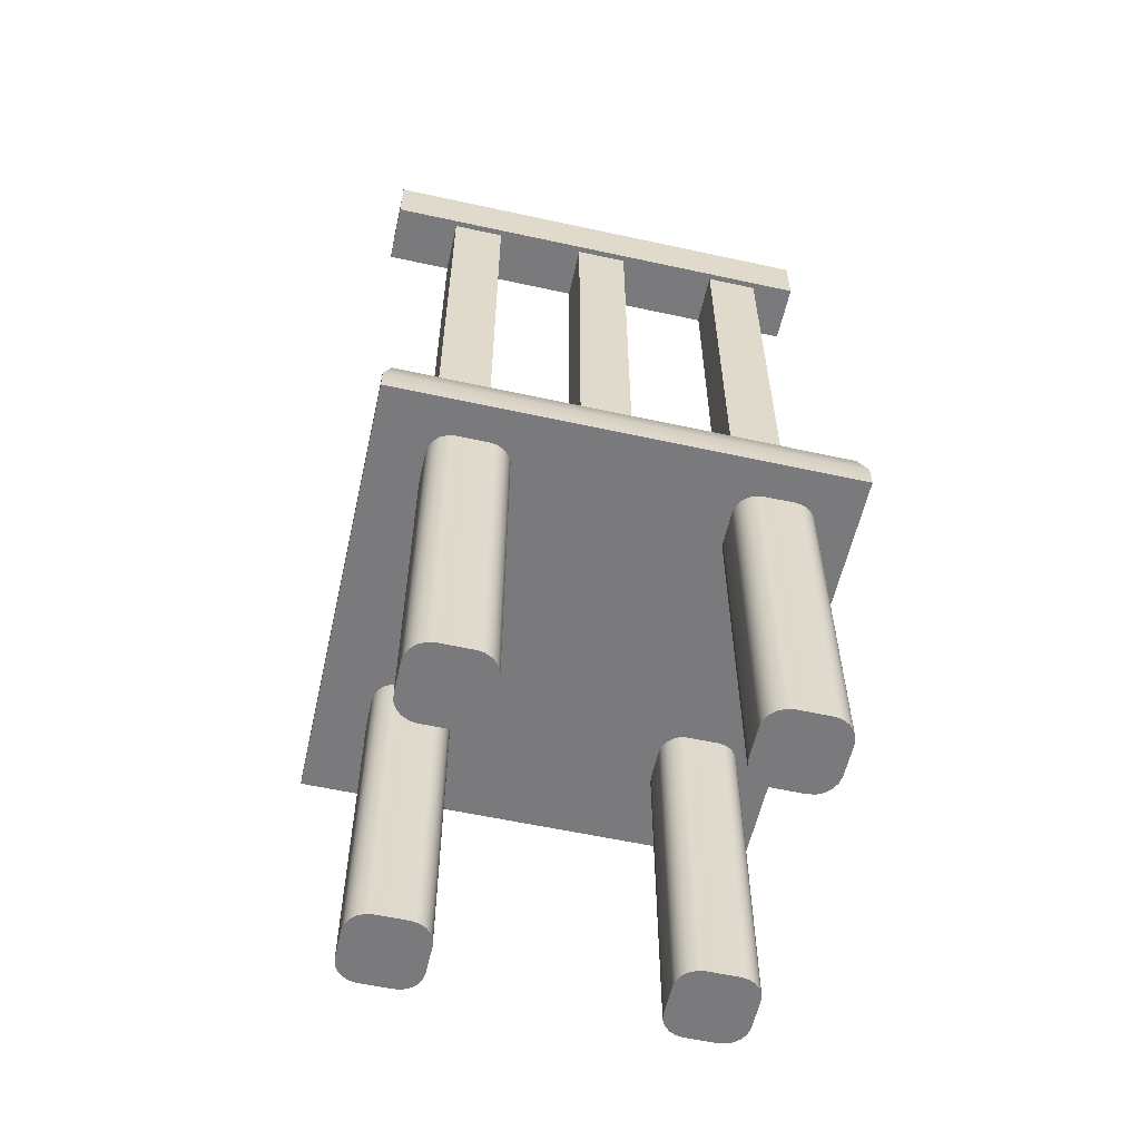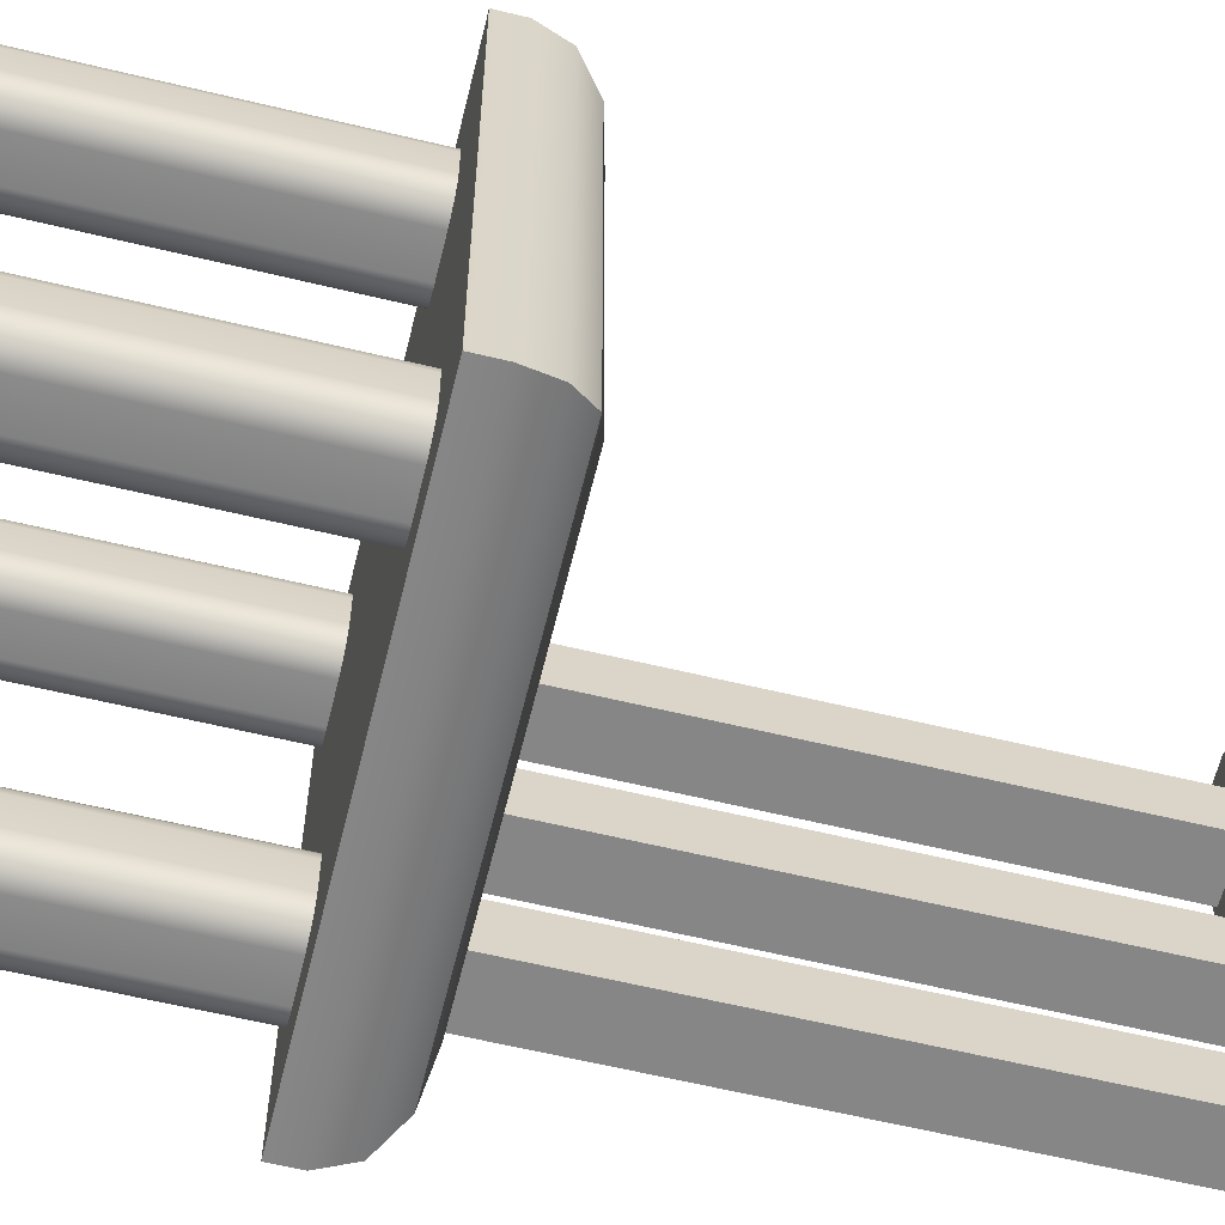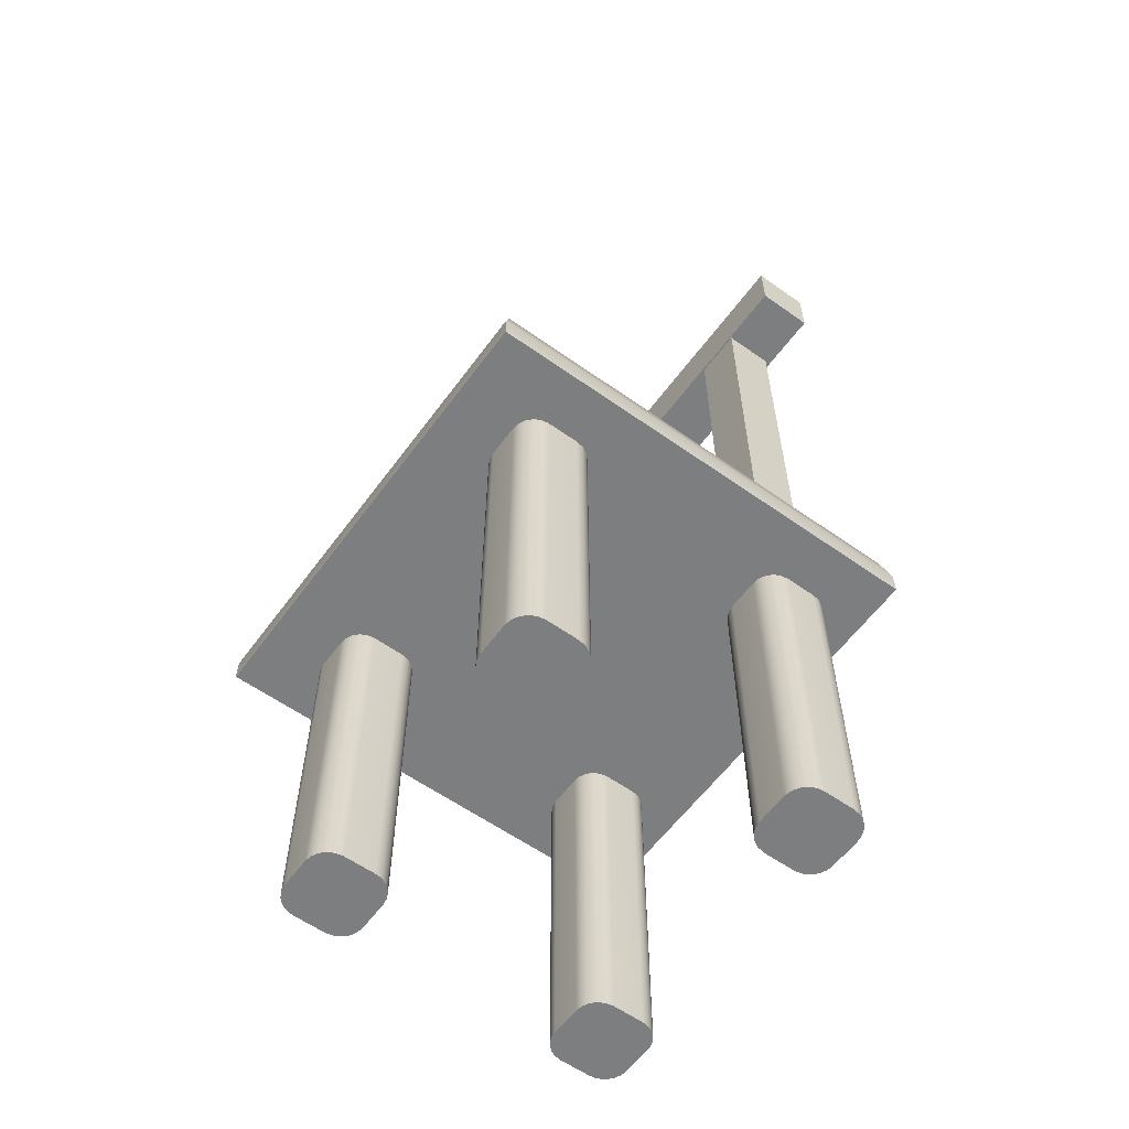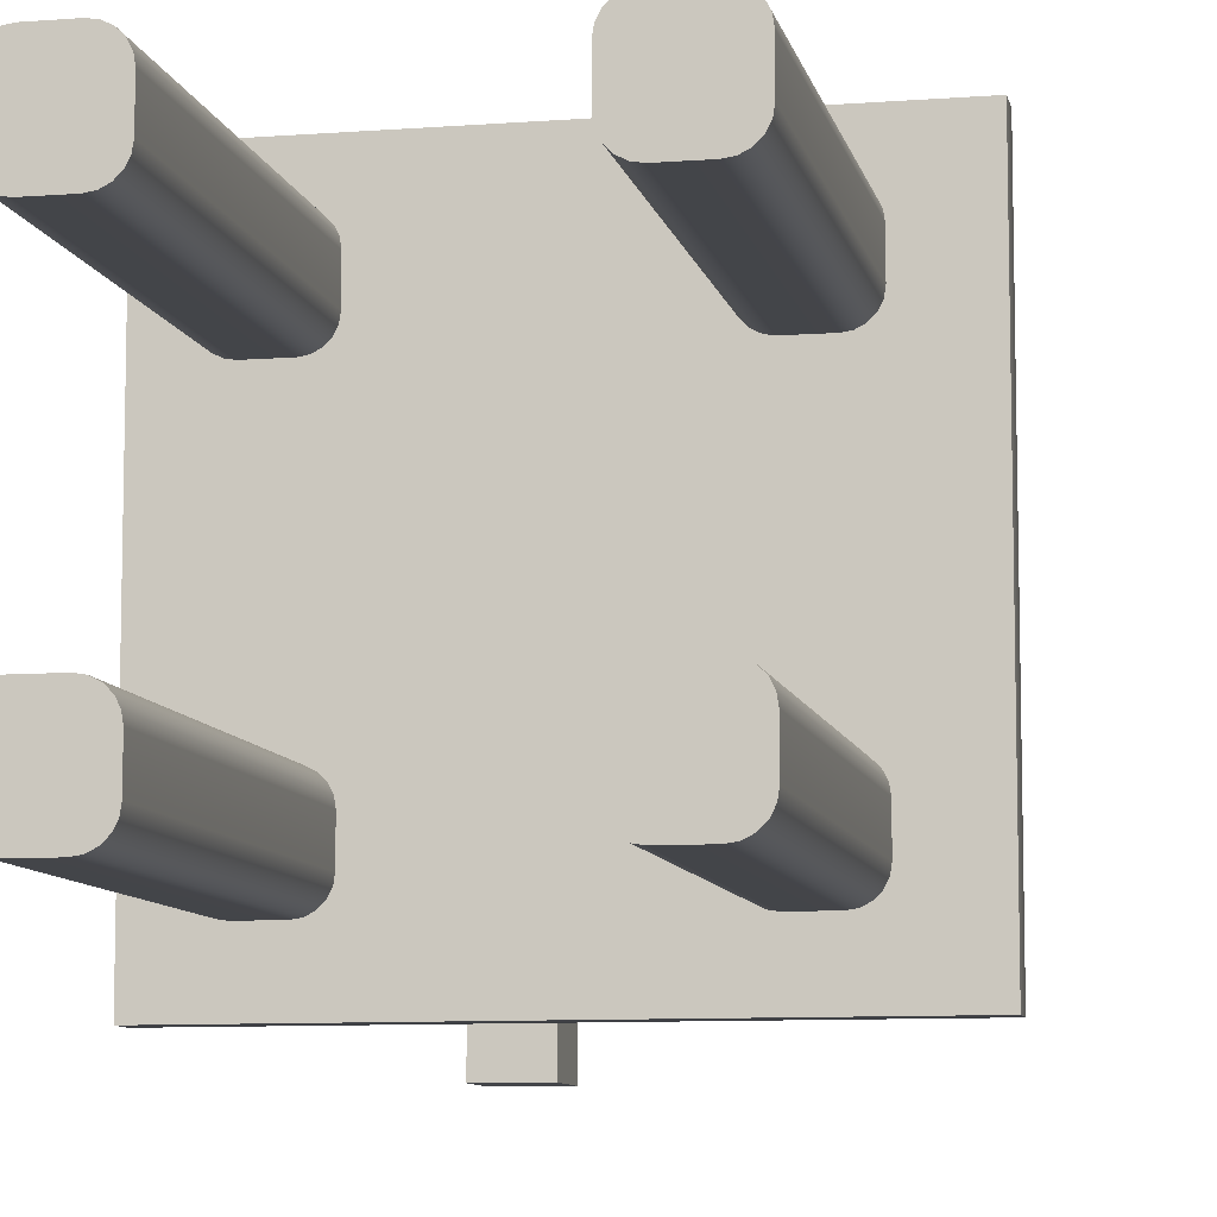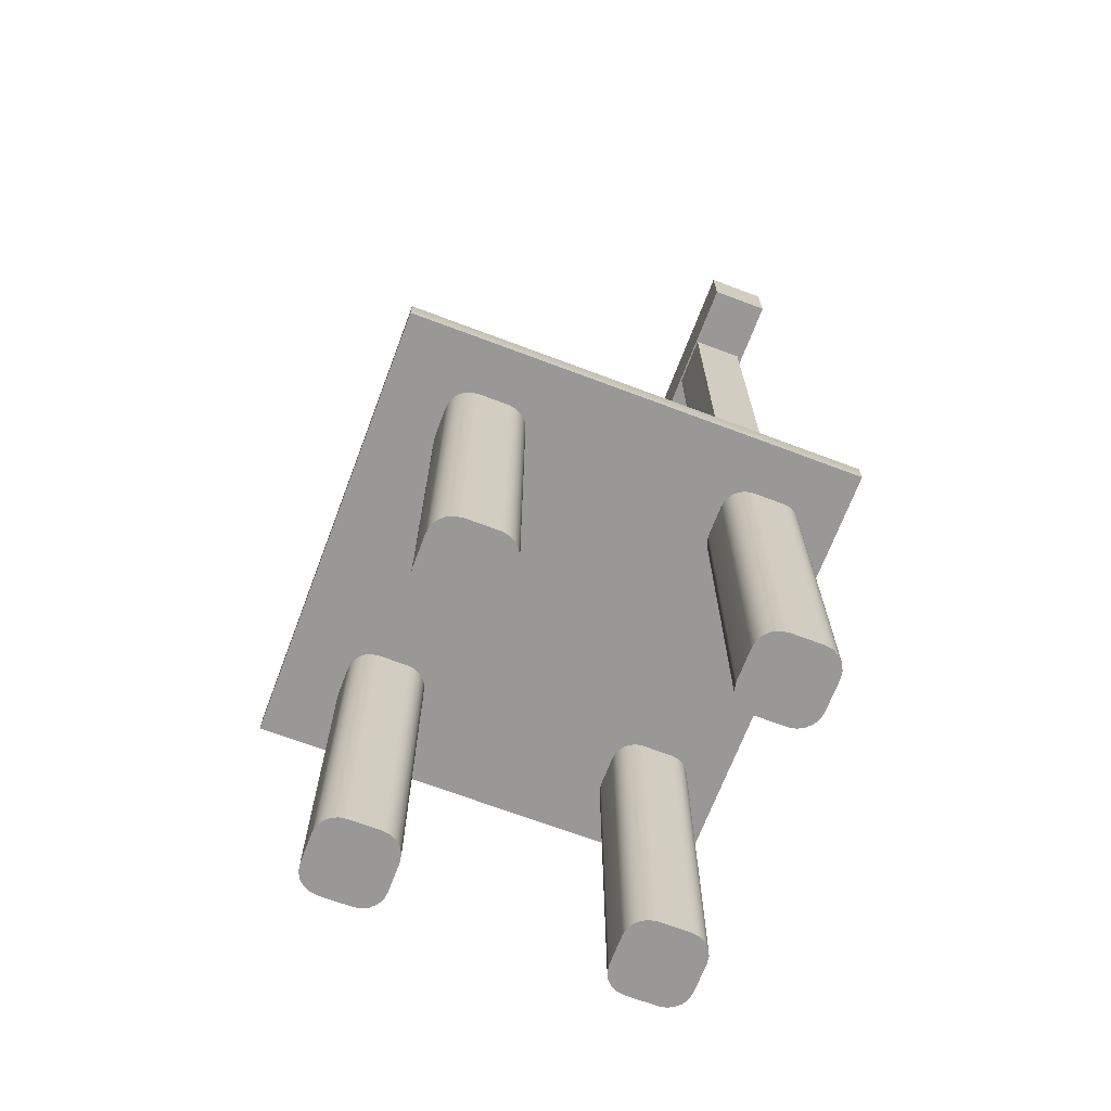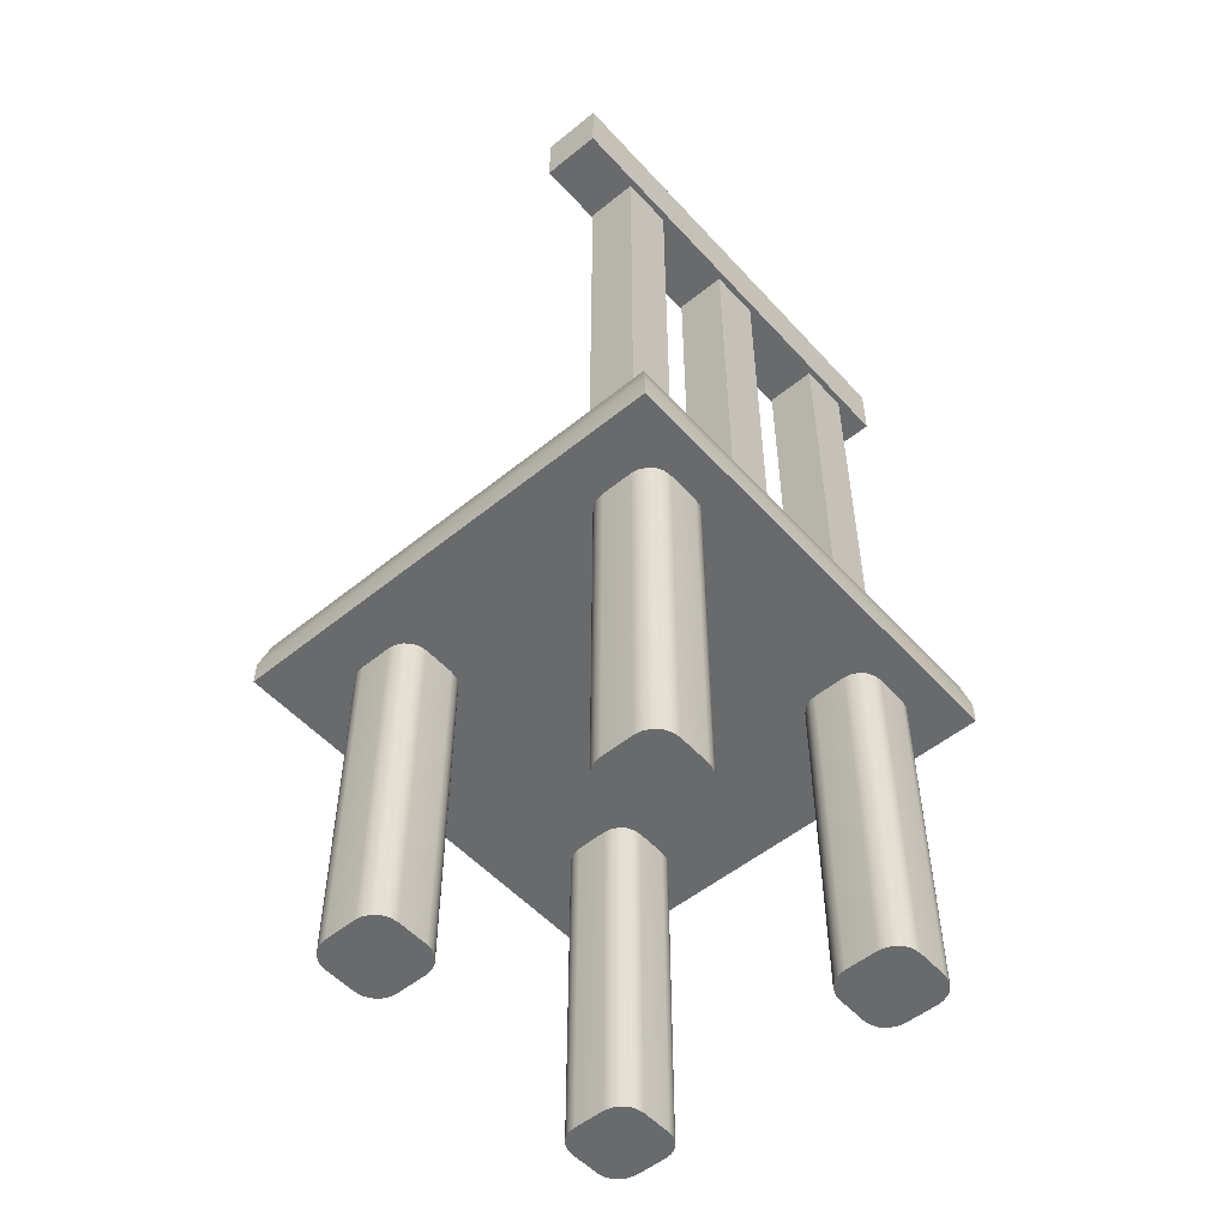
<metadata>
{"format":"obj","ext":"obj","renderer":"f3d","projection":"perspective","resolution":1024,"background":"white","views":[{"elev":-58.2,"azim":-102.7,"up":"+Y"},{"elev":-62.2,"azim":76.3,"up":"+Z"},{"elev":-59.3,"azim":143.9,"up":"+Y"},{"elev":-8.9,"azim":11.7,"up":"+Z"},{"elev":-68.7,"azim":159.3,"up":"+Y"},{"elev":-52.9,"azim":-139.0,"up":"+Y"}]}
</metadata>
<code>
g default
v -5.617 4.663 9.244
v 0.1887 4.663 9.244
v -5.617 4.663 3.439
v 0.1887 4.663 3.439
v -5.617 4.963 9.244
v -5.523 5.313 9.151
v -5.267 5.569 8.894
v -4.917 5.663 8.544
v -0.5112 5.663 8.544
v -0.1613 5.569 8.894
v 0.09493 5.313 9.151
v 0.1887 4.963 9.244
v -4.917 5.663 4.138
v -5.267 5.569 3.788
v -5.523 5.313 3.532
v -5.617 4.963 3.439
v -0.5112 5.663 4.138
v -0.1613 5.569 3.788
v 0.09493 5.313 3.532
v 0.1887 4.963 3.439
g pCube3
f 3 4 2 1
f 8 7 10 9
f 7 6 11 10
f 6 5 12 11
f 1 2 12 5
f 8 9 17 13
f 16 20 4 3
f 2 4 20 12
f 3 1 5 16
f 11 12 20 19
f 9 10 18 17
f 10 11 19 18
f 5 6 15 16
f 6 7 14 15
f 7 8 13 14
f 16 15 19 20
f 15 14 18 19
f 14 13 17 18
g default
v -4.855 5.663 8.512
v -4.206 5.663 8.512
v -4.855 11.38 8.512
v -4.206 11.38 8.512
v -4.855 11.38 7.863
v -4.206 11.38 7.863
v -4.855 5.663 7.863
v -4.206 5.663 7.863
g pCube3 pCube8
f 21 22 24 23
f 25 26 28 27
f 22 28 26 24
f 27 21 23 25
g default
v -4.928 11.38 3.333
v -4.187 11.38 3.333
v -4.928 11.38 9.053
v -4.187 11.38 9.053
v -4.928 12.12 9.053
v -4.187 12.12 9.053
v -4.928 12.12 3.333
v -4.187 12.12 3.333
g pCube3 pCube12
f 29 30 32 31
f 31 32 34 33
f 33 34 36 35
f 35 36 30 29
f 30 36 34 32
f 35 29 31 33
g default
v -4.855 5.663 6.59
v -4.206 5.663 6.59
v -4.855 11.38 6.59
v -4.206 11.38 6.59
v -4.855 11.38 5.941
v -4.206 11.38 5.941
v -4.855 5.663 5.941
v -4.206 5.663 5.941
g pCube3 pCube13
f 37 38 40 39
f 41 42 44 43
f 38 44 42 40
f 43 37 39 41
g default
v -4.855 5.663 4.801
v -4.206 5.663 4.801
v -4.855 11.38 4.801
v -4.206 11.38 4.801
v -4.855 11.38 4.153
v -4.206 11.38 4.153
v -4.855 5.663 4.153
v -4.206 5.663 4.153
g pCube3 pCube14
f 45 46 48 47
f 49 50 52 51
f 46 52 50 48
f 51 45 47 49
g default
v -5.159 0.3851 4.794
v -4.859 0.3851 5.094
v -4.952 0.3851 5.08
v -5.035 0.3851 5.037
v -5.102 0.3851 4.971
v -5.144 0.3851 4.887
v -5.159 4.663 4.794
v -5.144 4.663 4.887
v -5.102 4.663 4.971
v -5.035 4.663 5.037
v -4.952 4.663 5.08
v -4.859 4.663 5.094
v -4.159 0.3851 4.794
v -4.174 0.3851 4.887
v -4.216 0.3851 4.971
v -4.283 0.3851 5.037
v -4.366 0.3851 5.08
v -4.459 0.3851 5.094
v -4.159 4.663 4.794
v -4.459 4.663 5.094
v -4.366 4.663 5.08
v -4.283 4.663 5.037
v -4.216 4.663 4.971
v -4.174 4.663 4.887
v -4.952 4.663 4.109
v -5.035 4.663 4.152
v -5.102 4.663 4.218
v -5.144 4.663 4.302
v -5.159 4.663 4.394
v -4.859 4.663 4.094
v -5.159 0.3851 4.394
v -5.144 0.3851 4.302
v -5.102 0.3851 4.218
v -5.035 0.3851 4.152
v -4.952 0.3851 4.109
v -4.859 0.3851 4.094
v -4.174 4.663 4.302
v -4.216 4.663 4.218
v -4.283 4.663 4.152
v -4.366 4.663 4.109
v -4.459 4.663 4.094
v -4.159 4.663 4.394
v -4.159 0.3851 4.394
v -4.459 0.3851 4.094
v -4.366 0.3851 4.109
v -4.283 0.3851 4.152
v -4.216 0.3851 4.218
v -4.174 0.3851 4.302
g pCube3 pCube7
f 64 54 70 72
f 88 82 93 96
f 71 65 95 94
f 81 83 53 59
f 53 58 60 59
f 58 57 61 60
f 57 56 62 61
f 56 55 63 62
f 55 54 64 63
f 70 69 73 72
f 69 68 74 73
f 68 67 75 74
f 67 66 76 75
f 66 65 71 76
f 81 80 84 83
f 80 79 85 84
f 79 78 86 85
f 78 77 87 86
f 77 82 88 87
f 93 92 97 96
f 92 91 98 97
f 91 90 99 98
f 90 89 100 99
f 89 94 95 100
f 89 90 91 92 93 82 77 78 79 80 81 59 60 61 62 63 64 72 73 74 75 76 71 94
f 95 65 66 67 68 69 70 54 55 56 57 58 53 83 84 85 86 87 88 96 97 98 99 100
g default
v -1.592 0.3851 8.453
v -1.292 0.3851 8.753
v -1.385 0.3851 8.738
v -1.468 0.3851 8.696
v -1.535 0.3851 8.629
v -1.577 0.3851 8.546
v -1.592 4.663 8.453
v -1.577 4.663 8.546
v -1.535 4.663 8.629
v -1.468 4.663 8.696
v -1.385 4.663 8.738
v -1.292 4.663 8.753
v -0.592 0.3851 8.453
v -0.6067 0.3851 8.546
v -0.6493 0.3851 8.629
v -0.7157 0.3851 8.696
v -0.7993 0.3851 8.738
v -0.892 0.3851 8.753
v -0.592 4.663 8.453
v -0.892 4.663 8.753
v -0.7993 4.663 8.738
v -0.7157 4.663 8.696
v -0.6493 4.663 8.629
v -0.6067 4.663 8.546
v -1.385 4.663 7.768
v -1.468 4.663 7.81
v -1.535 4.663 7.877
v -1.577 4.663 7.96
v -1.592 4.663 8.053
v -1.292 4.663 7.753
v -1.592 0.3851 8.053
v -1.577 0.3851 7.96
v -1.535 0.3851 7.877
v -1.468 0.3851 7.81
v -1.385 0.3851 7.768
v -1.292 0.3851 7.753
v -0.6067 4.663 7.96
v -0.6493 4.663 7.877
v -0.7157 4.663 7.81
v -0.7993 4.663 7.768
v -0.892 4.663 7.753
v -0.592 4.663 8.053
v -0.592 0.3851 8.053
v -0.892 0.3851 7.753
v -0.7993 0.3851 7.768
v -0.7157 0.3851 7.81
v -0.6493 0.3851 7.877
v -0.6067 0.3851 7.96
g pCube3 pCube5
f 112 102 118 120
f 136 130 141 144
f 119 113 143 142
f 129 131 101 107
f 101 106 108 107
f 106 105 109 108
f 105 104 110 109
f 104 103 111 110
f 103 102 112 111
f 118 117 121 120
f 117 116 122 121
f 116 115 123 122
f 115 114 124 123
f 114 113 119 124
f 129 128 132 131
f 128 127 133 132
f 127 126 134 133
f 126 125 135 134
f 125 130 136 135
f 141 140 145 144
f 140 139 146 145
f 139 138 147 146
f 138 137 148 147
f 137 142 143 148
f 137 138 139 140 141 130 125 126 127 128 129 107 108 109 110 111 112 120 121 122 123 124 119 142
f 143 113 114 115 116 117 118 102 103 104 105 106 101 131 132 133 134 135 136 144 145 146 147 148
g default
v -5.159 0.3851 8.453
v -4.859 0.3851 8.753
v -4.952 0.3851 8.738
v -5.035 0.3851 8.696
v -5.102 0.3851 8.629
v -5.144 0.3851 8.546
v -5.159 4.663 8.453
v -5.144 4.663 8.546
v -5.102 4.663 8.629
v -5.035 4.663 8.696
v -4.952 4.663 8.738
v -4.859 4.663 8.753
v -4.159 0.3851 8.453
v -4.174 0.3851 8.546
v -4.216 0.3851 8.629
v -4.283 0.3851 8.696
v -4.366 0.3851 8.738
v -4.459 0.3851 8.753
v -4.159 4.663 8.453
v -4.459 4.663 8.753
v -4.366 4.663 8.738
v -4.283 4.663 8.696
v -4.216 4.663 8.629
v -4.174 4.663 8.546
v -4.952 4.663 7.768
v -5.035 4.663 7.81
v -5.102 4.663 7.877
v -5.144 4.663 7.96
v -5.159 4.663 8.053
v -4.859 4.663 7.753
v -5.159 0.3851 8.053
v -5.144 0.3851 7.96
v -5.102 0.3851 7.877
v -5.035 0.3851 7.81
v -4.952 0.3851 7.768
v -4.859 0.3851 7.753
v -4.174 4.663 7.96
v -4.216 4.663 7.877
v -4.283 4.663 7.81
v -4.366 4.663 7.768
v -4.459 4.663 7.753
v -4.159 4.663 8.053
v -4.159 0.3851 8.053
v -4.459 0.3851 7.753
v -4.366 0.3851 7.768
v -4.283 0.3851 7.81
v -4.216 0.3851 7.877
v -4.174 0.3851 7.96
g pCube3 pCube4
f 160 150 166 168
f 184 178 189 192
f 167 161 191 190
f 177 179 149 155
f 149 154 156 155
f 154 153 157 156
f 153 152 158 157
f 152 151 159 158
f 151 150 160 159
f 166 165 169 168
f 165 164 170 169
f 164 163 171 170
f 163 162 172 171
f 162 161 167 172
f 177 176 180 179
f 176 175 181 180
f 175 174 182 181
f 174 173 183 182
f 173 178 184 183
f 189 188 193 192
f 188 187 194 193
f 187 186 195 194
f 186 185 196 195
f 185 190 191 196
f 185 186 187 188 189 178 173 174 175 176 177 155 156 157 158 159 160 168 169 170 171 172 167 190
f 191 161 162 163 164 165 166 150 151 152 153 154 149 179 180 181 182 183 184 192 193 194 195 196
g default
v -1.592 0.3851 4.794
v -1.292 0.3851 5.094
v -1.385 0.3851 5.08
v -1.468 0.3851 5.037
v -1.535 0.3851 4.971
v -1.577 0.3851 4.887
v -1.592 4.663 4.794
v -1.577 4.663 4.887
v -1.535 4.663 4.971
v -1.468 4.663 5.037
v -1.385 4.663 5.08
v -1.292 4.663 5.094
v -0.592 0.3851 4.794
v -0.6067 0.3851 4.887
v -0.6493 0.3851 4.971
v -0.7157 0.3851 5.037
v -0.7993 0.3851 5.08
v -0.892 0.3851 5.094
v -0.592 4.663 4.794
v -0.892 4.663 5.094
v -0.7993 4.663 5.08
v -0.7157 4.663 5.037
v -0.6493 4.663 4.971
v -0.6067 4.663 4.887
v -1.385 4.663 4.109
v -1.468 4.663 4.152
v -1.535 4.663 4.218
v -1.577 4.663 4.302
v -1.592 4.663 4.394
v -1.292 4.663 4.094
v -1.592 0.3851 4.394
v -1.577 0.3851 4.302
v -1.535 0.3851 4.218
v -1.468 0.3851 4.152
v -1.385 0.3851 4.109
v -1.292 0.3851 4.094
v -0.6067 4.663 4.302
v -0.6493 4.663 4.218
v -0.7157 4.663 4.152
v -0.7993 4.663 4.109
v -0.892 4.663 4.094
v -0.592 4.663 4.394
v -0.592 0.3851 4.394
v -0.892 0.3851 4.094
v -0.7993 0.3851 4.109
v -0.7157 0.3851 4.152
v -0.6493 0.3851 4.218
v -0.6067 0.3851 4.302
g pCube3 pCube6
f 208 198 214 216
f 232 226 237 240
f 215 209 239 238
f 225 227 197 203
f 197 202 204 203
f 202 201 205 204
f 201 200 206 205
f 200 199 207 206
f 199 198 208 207
f 214 213 217 216
f 213 212 218 217
f 212 211 219 218
f 211 210 220 219
f 210 209 215 220
f 225 224 228 227
f 224 223 229 228
f 223 222 230 229
f 222 221 231 230
f 221 226 232 231
f 237 236 241 240
f 236 235 242 241
f 235 234 243 242
f 234 233 244 243
f 233 238 239 244
f 233 234 235 236 237 226 221 222 223 224 225 203 204 205 206 207 208 216 217 218 219 220 215 238
f 239 209 210 211 212 213 214 198 199 200 201 202 197 227 228 229 230 231 232 240 241 242 243 244

</code>
